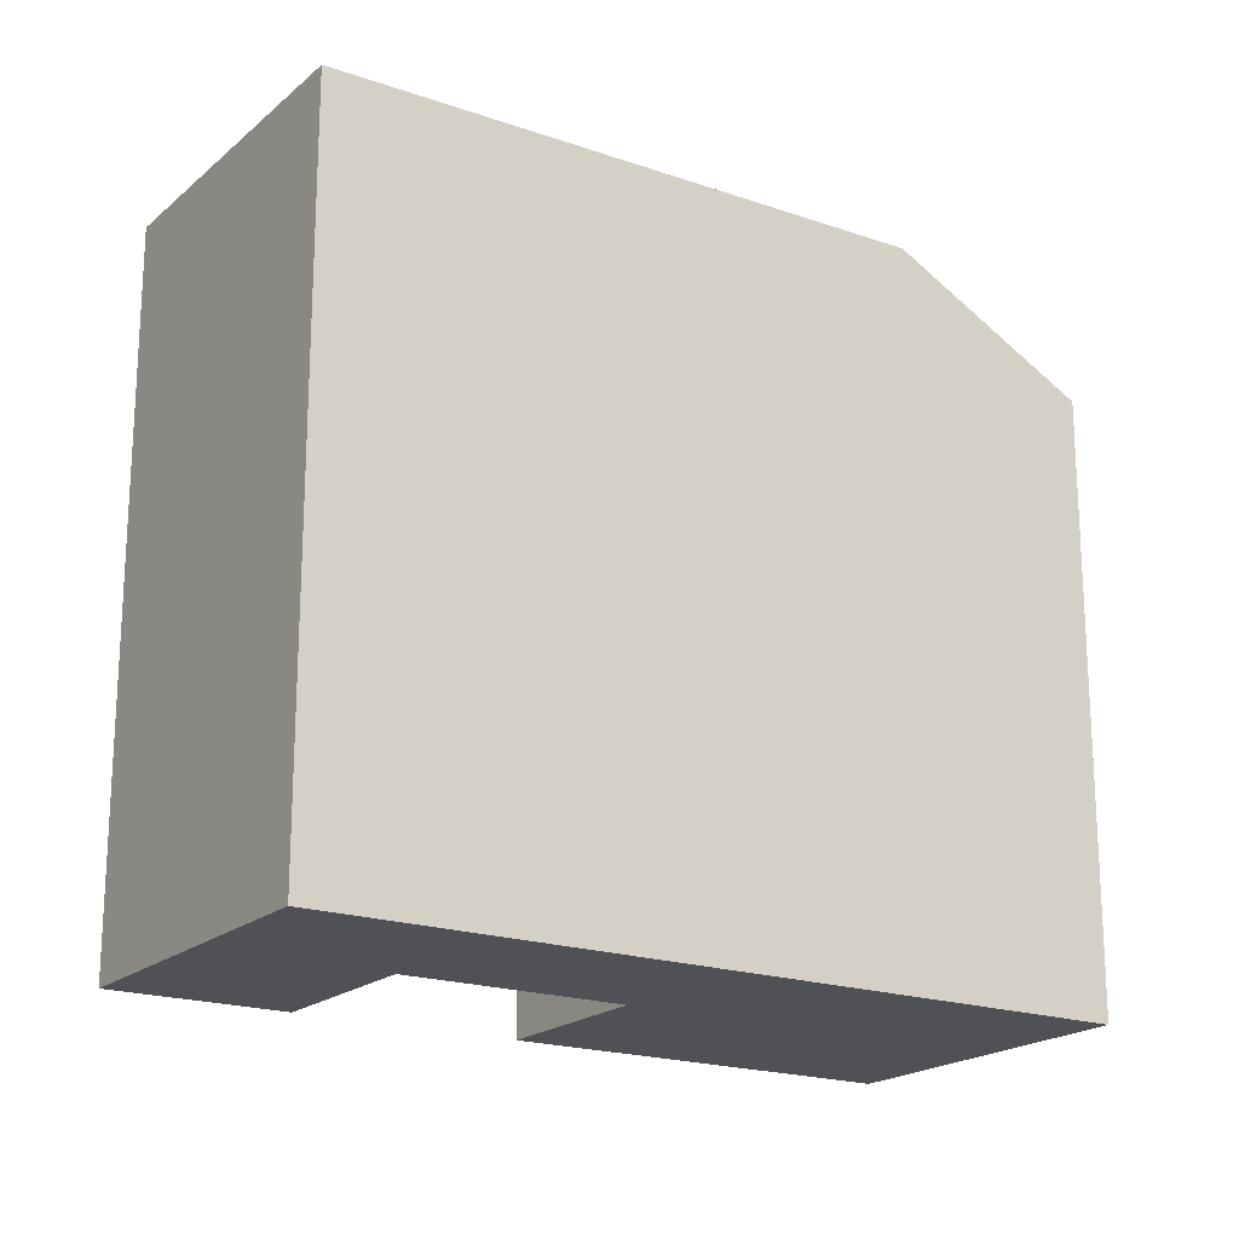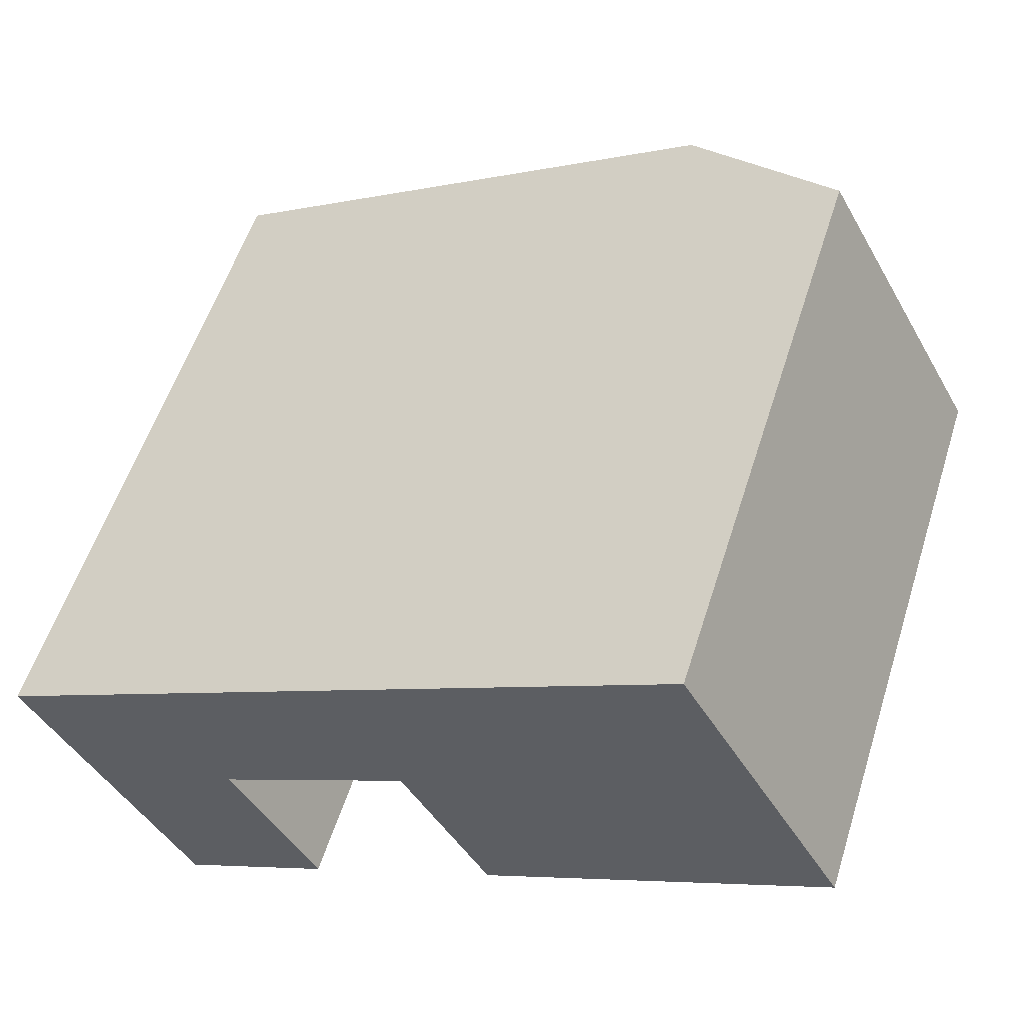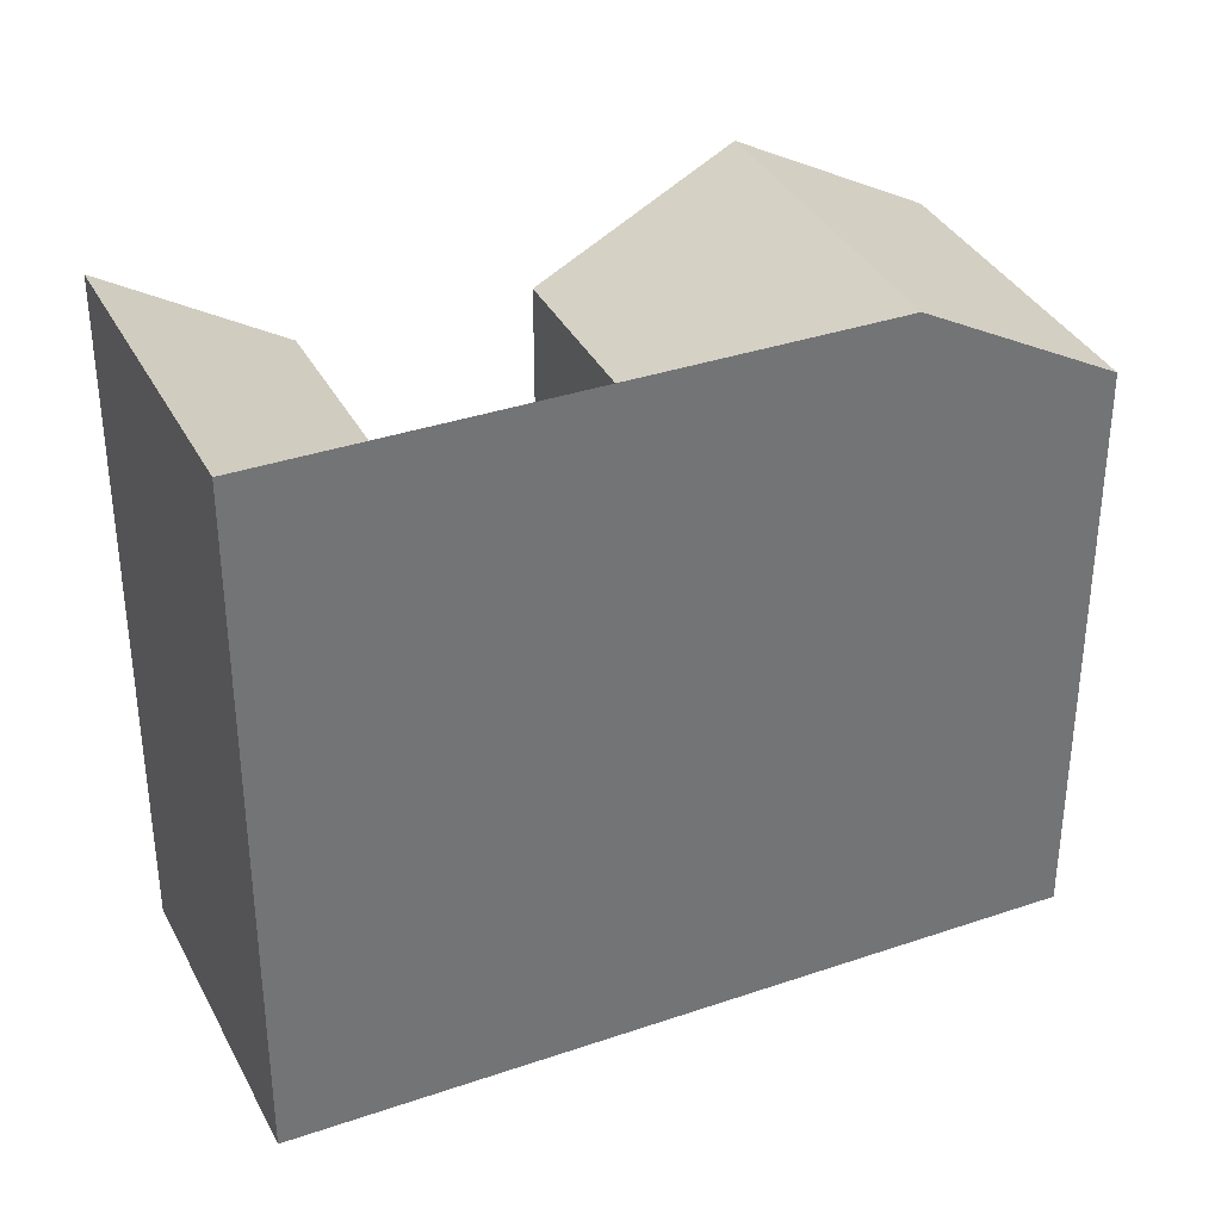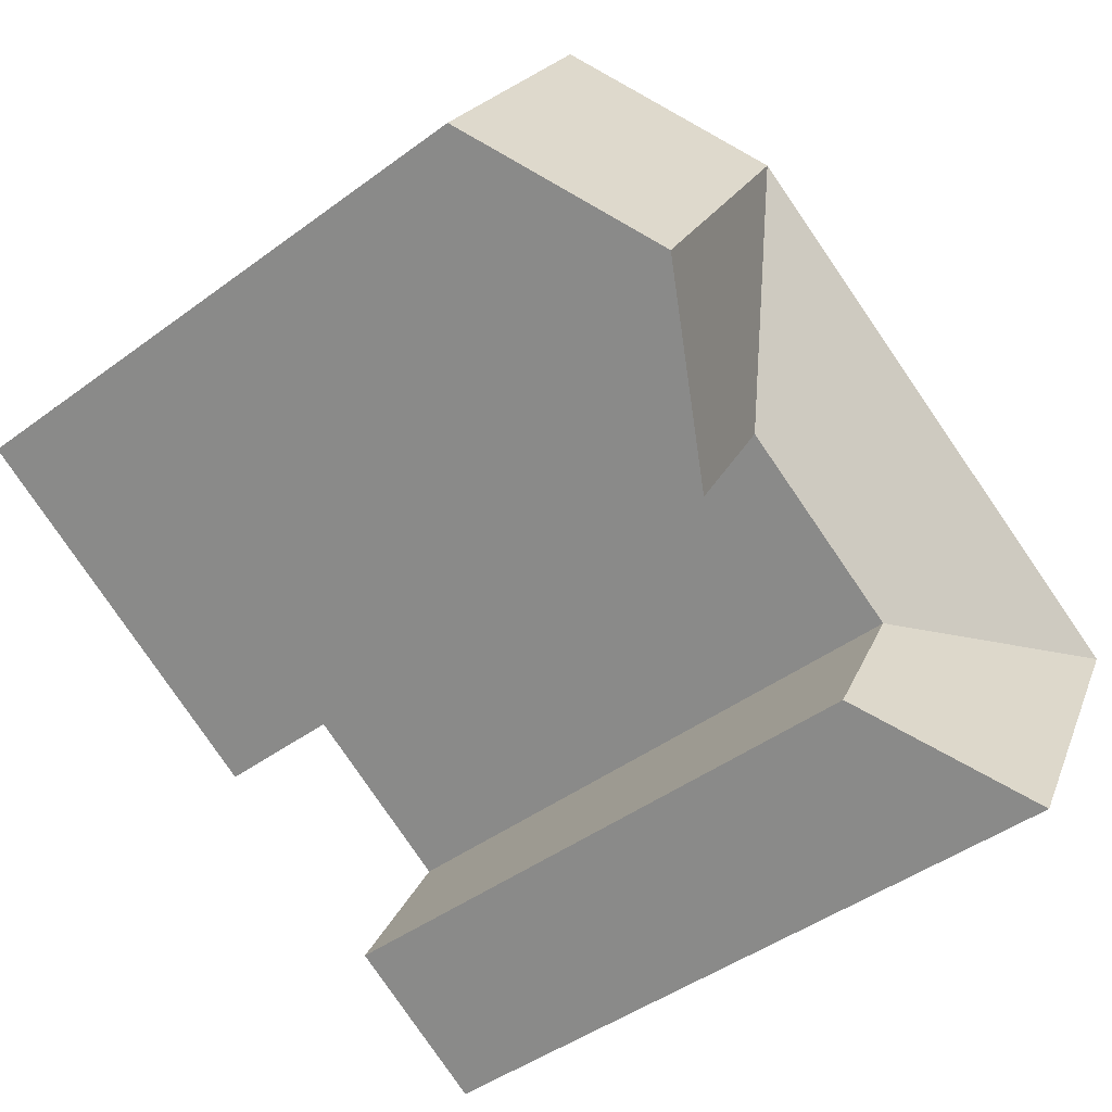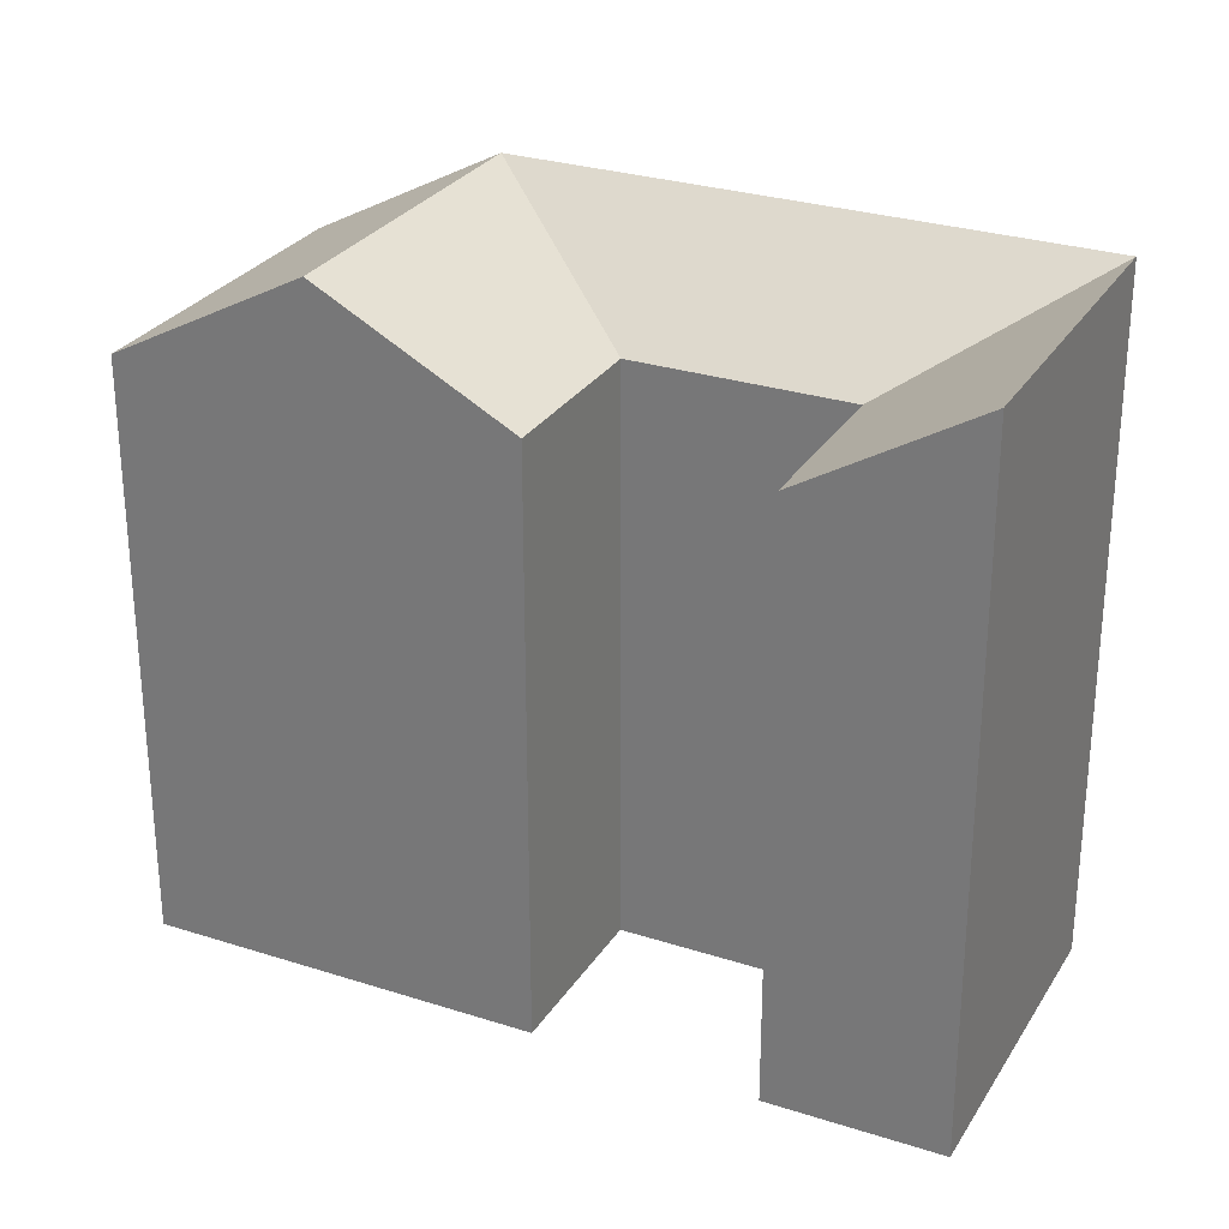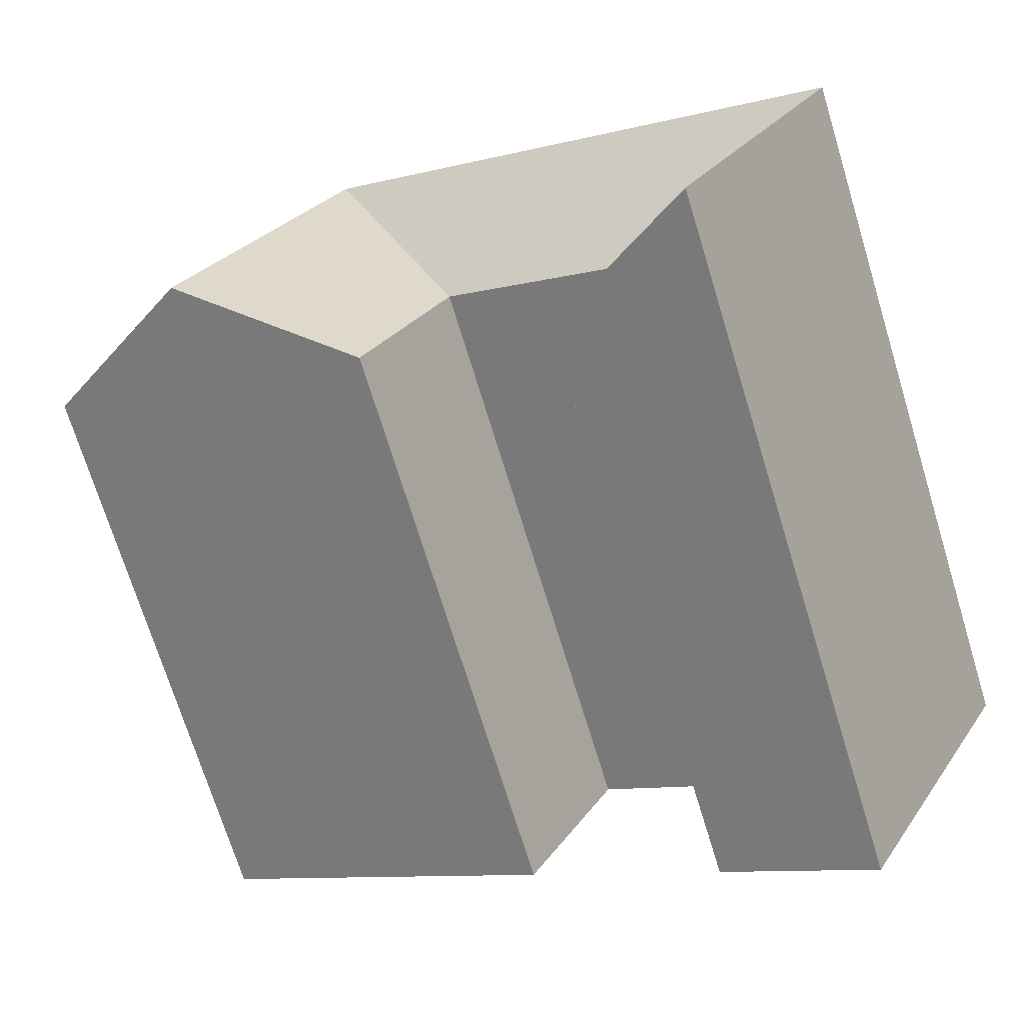
<metadata>
{"format":"obj","ext":"obj","renderer":"f3d","projection":"perspective","resolution":1024,"background":"white","views":[{"elev":-19.5,"azim":-62.1,"up":"+Y"},{"elev":55.7,"azim":17.5,"up":"+Z"},{"elev":35.5,"azim":-53.4,"up":"+Y"},{"elev":-45.3,"azim":130.4,"up":"+Z"},{"elev":28.3,"azim":176.9,"up":"+Y"},{"elev":-72.1,"azim":-162.9,"up":"+Z"}]}
</metadata>
<code>
v  4.549 -1.548e-16 2.527
v  0.0004371 20.51 -0.0006477
v  0 0 0
v  10.23 -3.479e-16 5.682
v  15.34 -5.22e-16 8.525
v  20.46 -6.961e-16 11.37
v  20.46 17.41 11.37
v  4.55 20.51 2.527
v  10.23 20.51 5.681
v  15.35 20.51 8.524
v  15.13 17.41 -3.065
v  20.26 1.418e-17 -0.2317
v  15.13 1.876e-16 -3.064
v  25.38 -1.593e-16 2.601
v  25.38 17.41 2.601
v  20.26 20.51 -0.2323
v  22.75 -4.468e-16 7.297
v  22.75 17.41 7.297
v  4.817 5.369e-16 -8.768
v  2.248 20.51 -4.092
v  4.817 20.51 -8.769
v  2.247 2.505e-16 -4.091
v  12.51 17.41 1.61
v  12.51 -9.863e-17 1.611
v  9.371 3.827e-16 -6.25
v  9.371 17.41 -6.251
v  6.797 17.41 -1.564
v  6.797 9.576e-17 -1.564
v  17.63 20.51 4.453
g defaultobject
f 1 2 3
f 2 1 4
f 2 4 5
f 2 5 6
f 2 6 7
f 2 7 8
f 8 7 9
f 9 7 10
f 11 12 13
f 12 11 14
f 14 11 15
f 15 11 16
f 15 17 14
f 17 15 6
f 6 15 18
f 6 18 7
f 19 20 21
f 20 19 2
f 2 19 3
f 3 19 22
f 23 13 24
f 13 23 11
f 21 25 19
f 25 21 26
f 25 27 28
f 27 25 26
f 27 24 28
f 24 27 23
f 2 23 27
f 23 2 10
f 10 2 8
f 10 8 9
f 11 29 16
f 29 11 10
f 10 11 23
f 16 18 15
f 18 16 7
f 7 16 29
f 7 29 10
f 21 27 26
f 27 21 2
f 2 21 20
f 5 17 6
f 17 5 4
f 17 4 1
f 17 1 3
f 17 3 24
f 24 3 28
f 28 3 22
f 28 22 25
f 25 22 19
f 24 14 17
f 14 24 12
f 12 24 13

</code>
